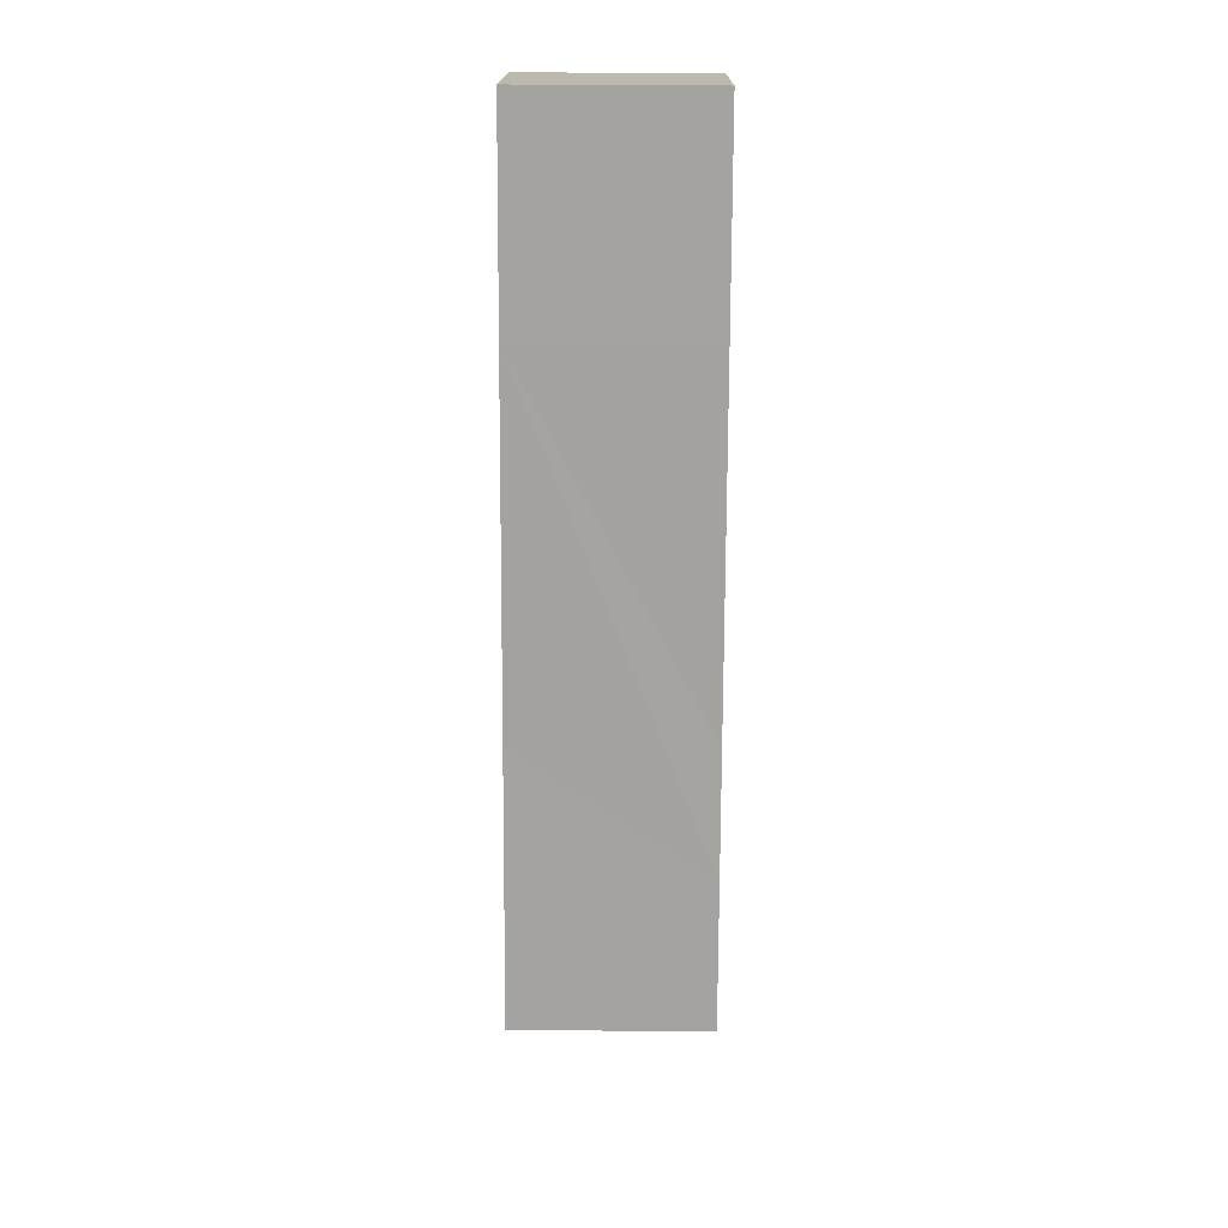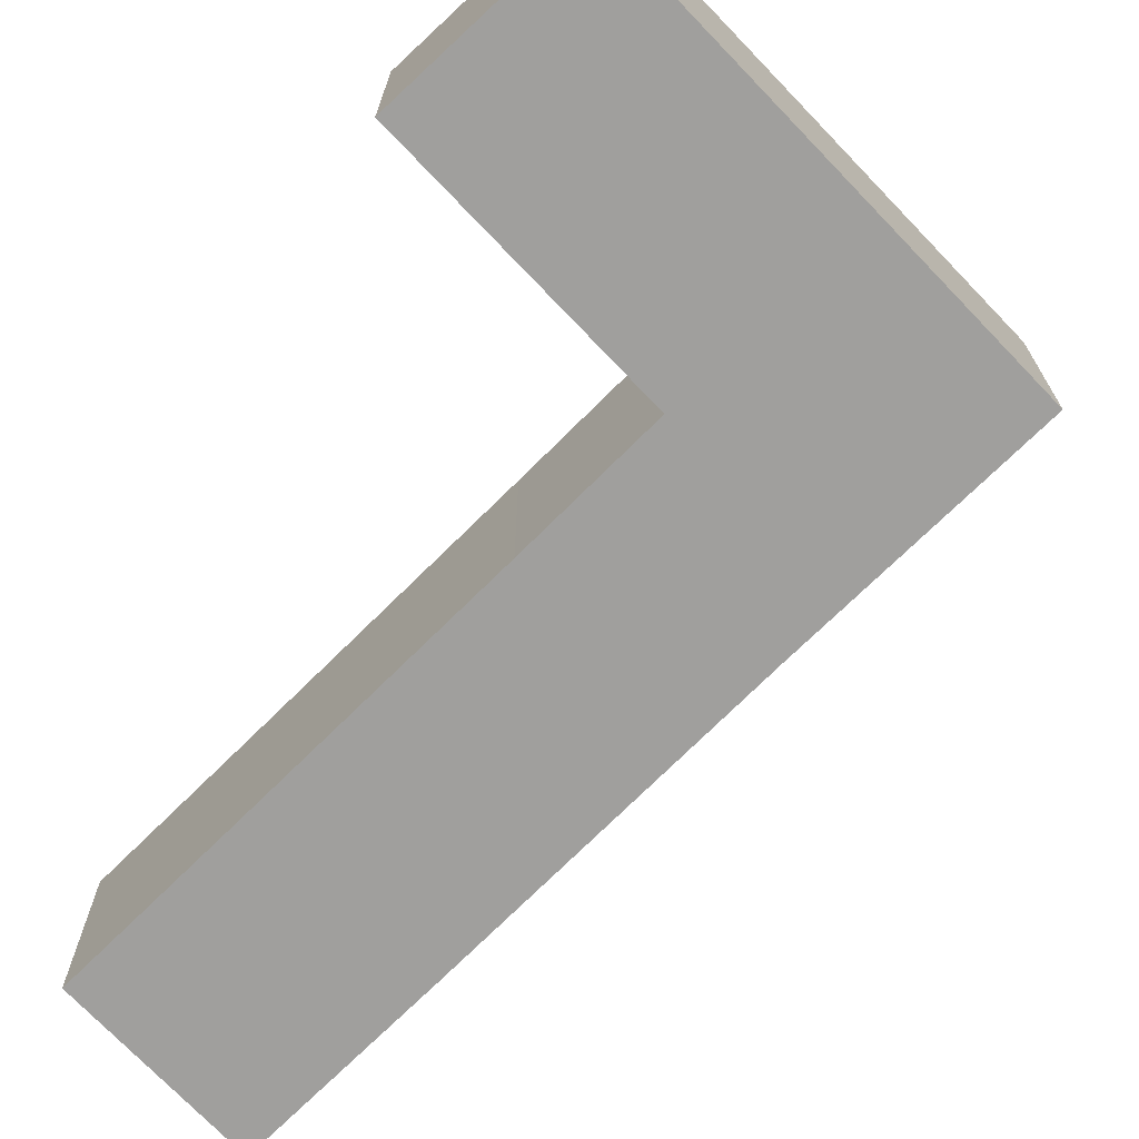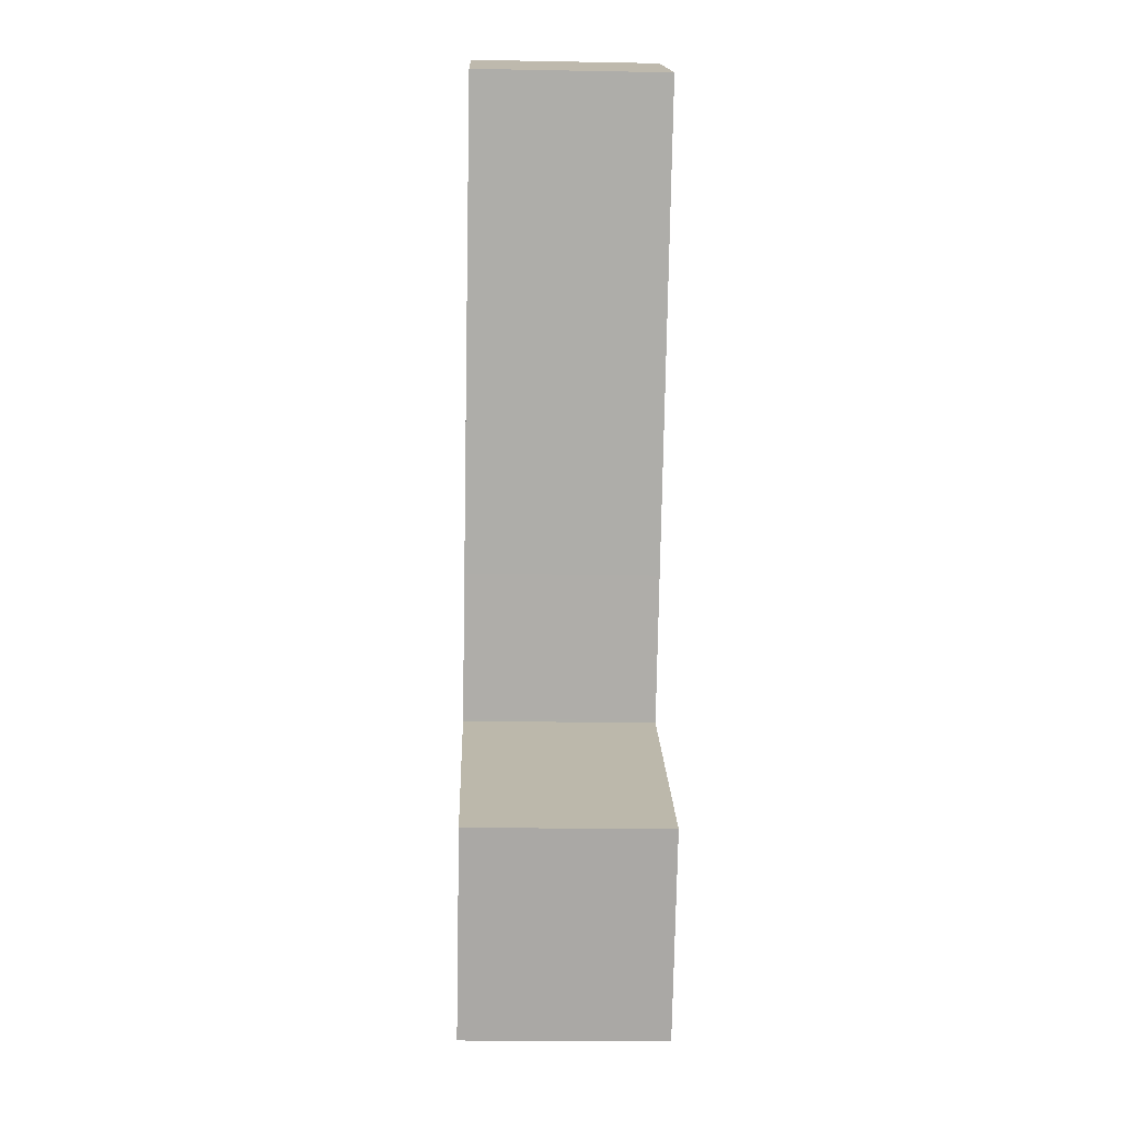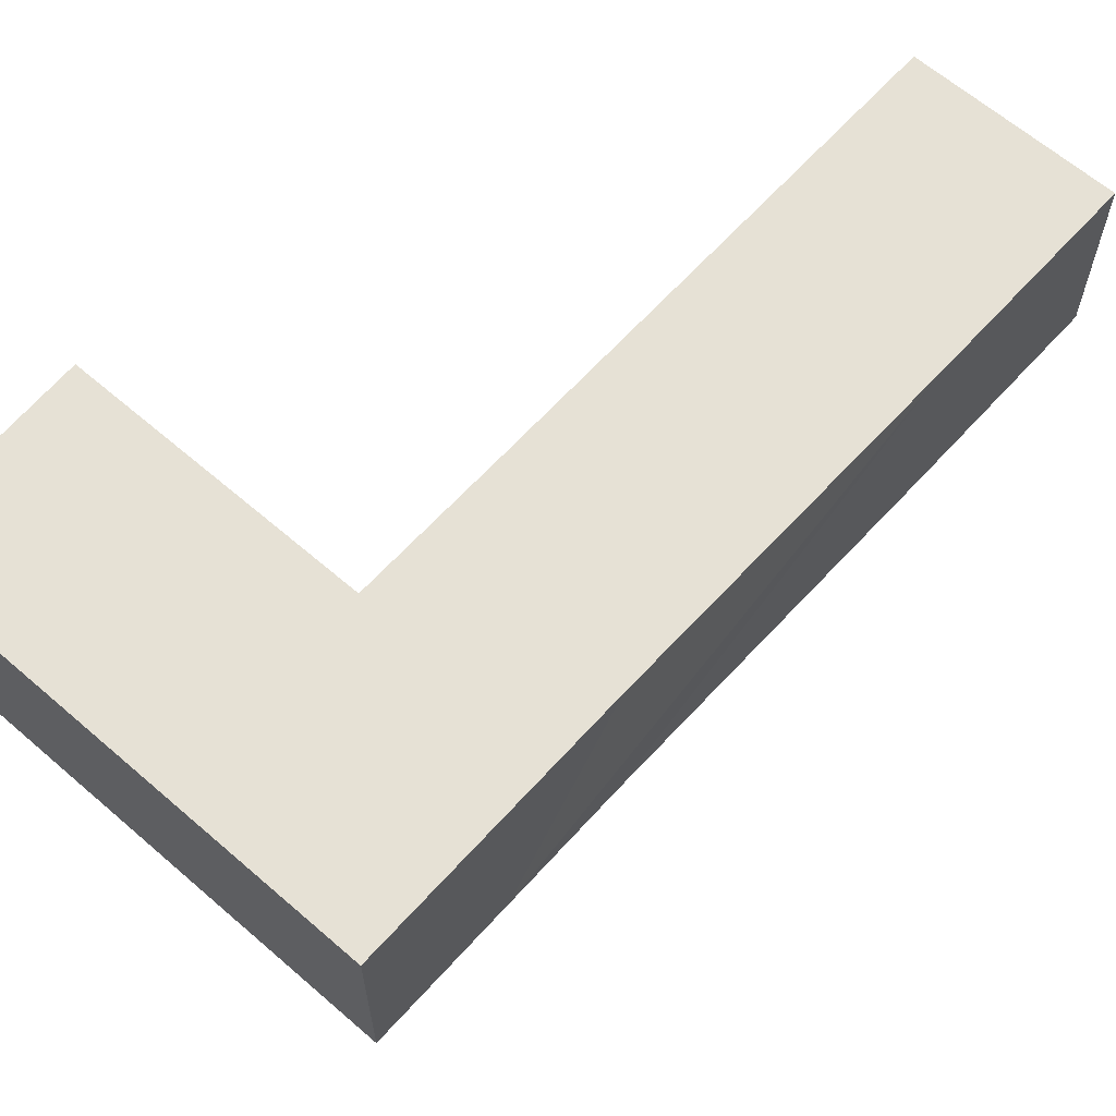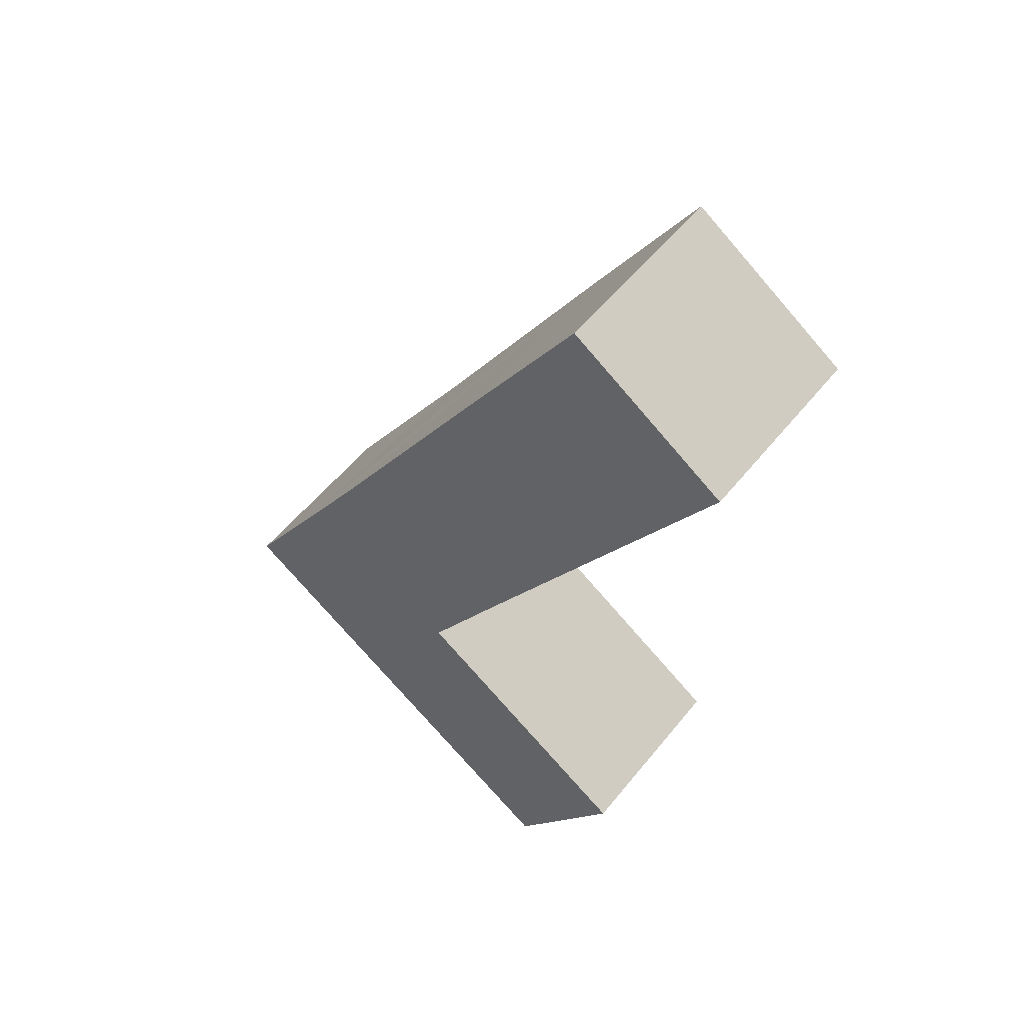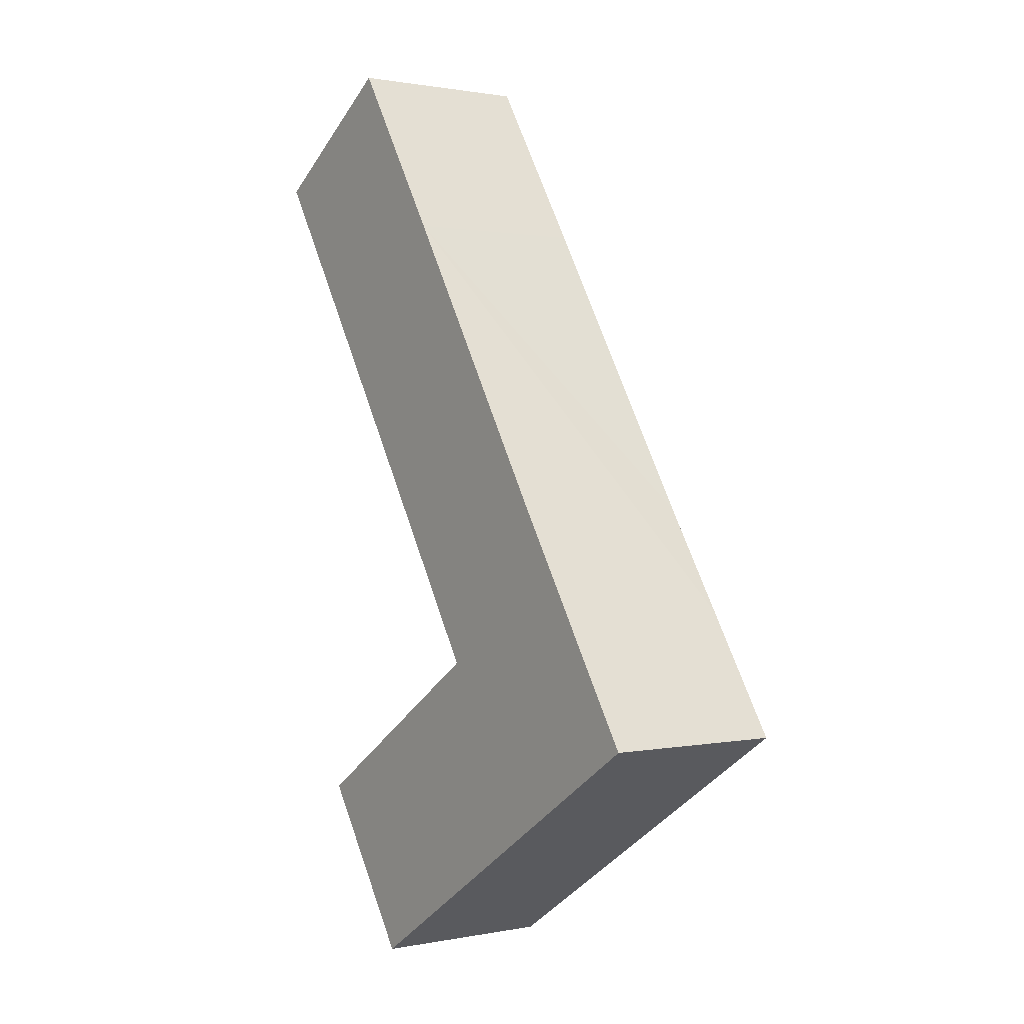
<metadata>
{"format":"obj","ext":"obj","renderer":"f3d","projection":"perspective","resolution":1024,"background":"white","views":[{"elev":49.3,"azim":-89.5,"up":"+Z"},{"elev":-71.4,"azim":167.1,"up":"+Y"},{"elev":-19.1,"azim":88.0,"up":"+Z"},{"elev":64.8,"azim":-105.5,"up":"+Y"},{"elev":54.1,"azim":37.8,"up":"+Z"},{"elev":1.0,"azim":-126.0,"up":"+Z"}]}
</metadata>
<code>
v  17.06 7.255 26.87
v  12.71 7.255 20.26
v  16.92 7.255 26.96
v  23.08 7.255 22.8
v  19.34 7.255 16.87
v  5.516 7.255 8.666
v  13.34 7.255 7.342
v  10.37 7.255 2.567
v  4.209 7.255 6.613
v  2.957 7.255 4.645
v  0 7.255 4.442e-16
v  10.32 7.255 2.488
v  10.41 7.255 2.431
v  19.46 7.255 -3.575
v  6.289 7.255 -4.129
v  15.15 7.255 -9.948
v  15.15 6.091e-16 -9.948
v  6.289 2.528e-16 -4.129
v  0 0 0
v  2.957 -2.844e-16 4.645
v  4.209 -4.049e-16 6.613
v  5.516 -5.306e-16 8.666
v  12.71 -1.24e-15 20.26
v  16.92 -1.651e-15 26.96
v  23.08 -1.396e-15 22.8
v  17.06 -1.646e-15 26.87
v  10.32 -1.523e-16 2.488
v  19.46 2.189e-16 -3.575
v  10.41 -1.489e-16 2.431
v  19.34 -1.033e-15 16.87
v  13.34 -4.496e-16 7.342
v  10.37 -1.572e-16 2.567
g defaultobject
f 1 2 3
f 2 1 4
f 2 4 5
f 2 5 6
f 6 5 7
f 6 7 8
f 6 8 9
f 9 8 10
f 10 8 11
f 11 8 12
f 11 12 13
f 11 13 14
f 11 14 15
f 15 14 16
f 17 15 16
f 15 17 18
f 15 18 11
f 11 18 19
f 19 10 11
f 10 19 20
f 10 20 9
f 9 20 6
f 6 20 2
f 2 20 21
f 2 21 22
f 2 22 23
f 2 23 3
f 3 23 24
f 24 1 3
f 1 24 4
f 4 24 25
f 25 24 26
f 27 13 12
f 13 27 14
f 14 27 28
f 28 27 29
f 25 5 4
f 5 25 30
f 5 30 7
f 7 30 31
f 7 31 8
f 8 31 32
f 8 32 12
f 12 32 27
f 28 16 14
f 16 28 17
f 23 26 24
f 26 23 25
f 25 23 30
f 30 23 22
f 30 22 31
f 31 22 32
f 32 22 21
f 32 21 20
f 32 20 19
f 32 19 27
f 27 19 29
f 29 19 28
f 28 19 18
f 28 18 17

</code>
